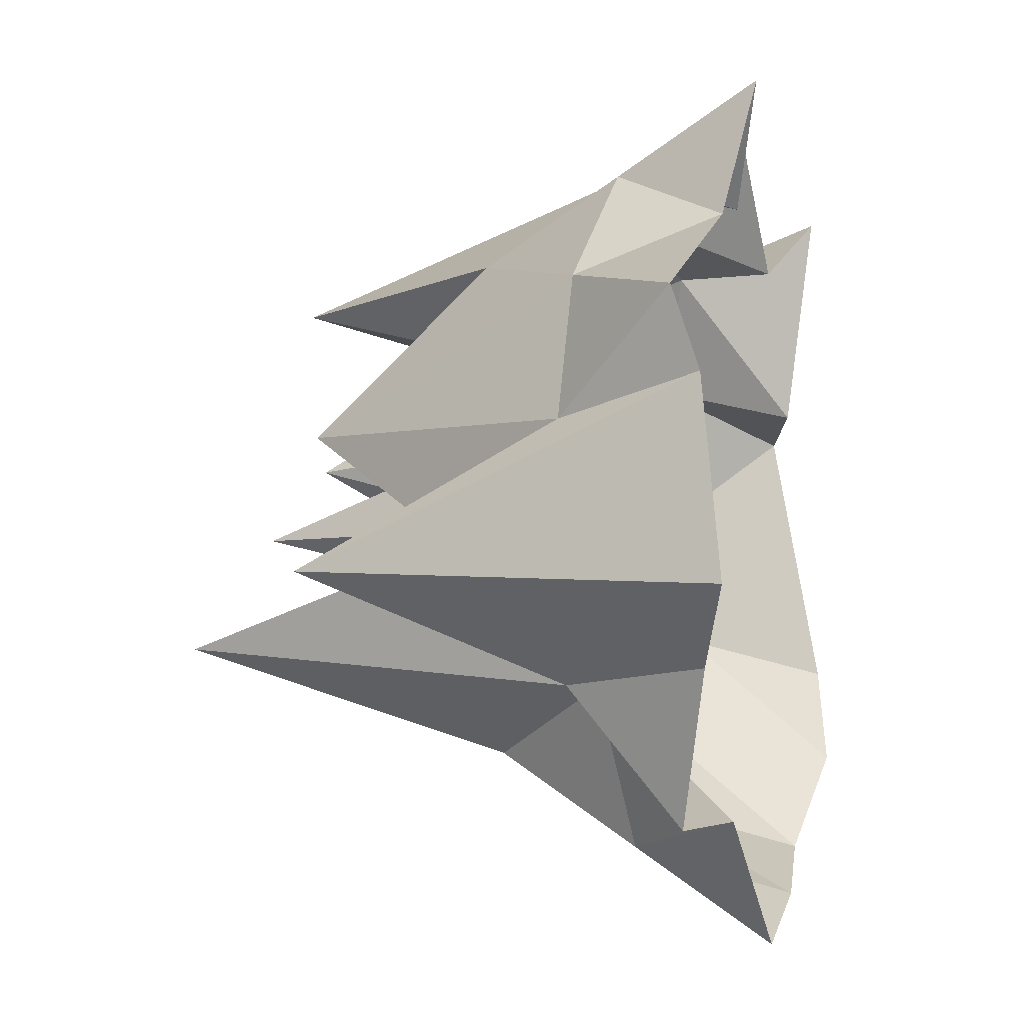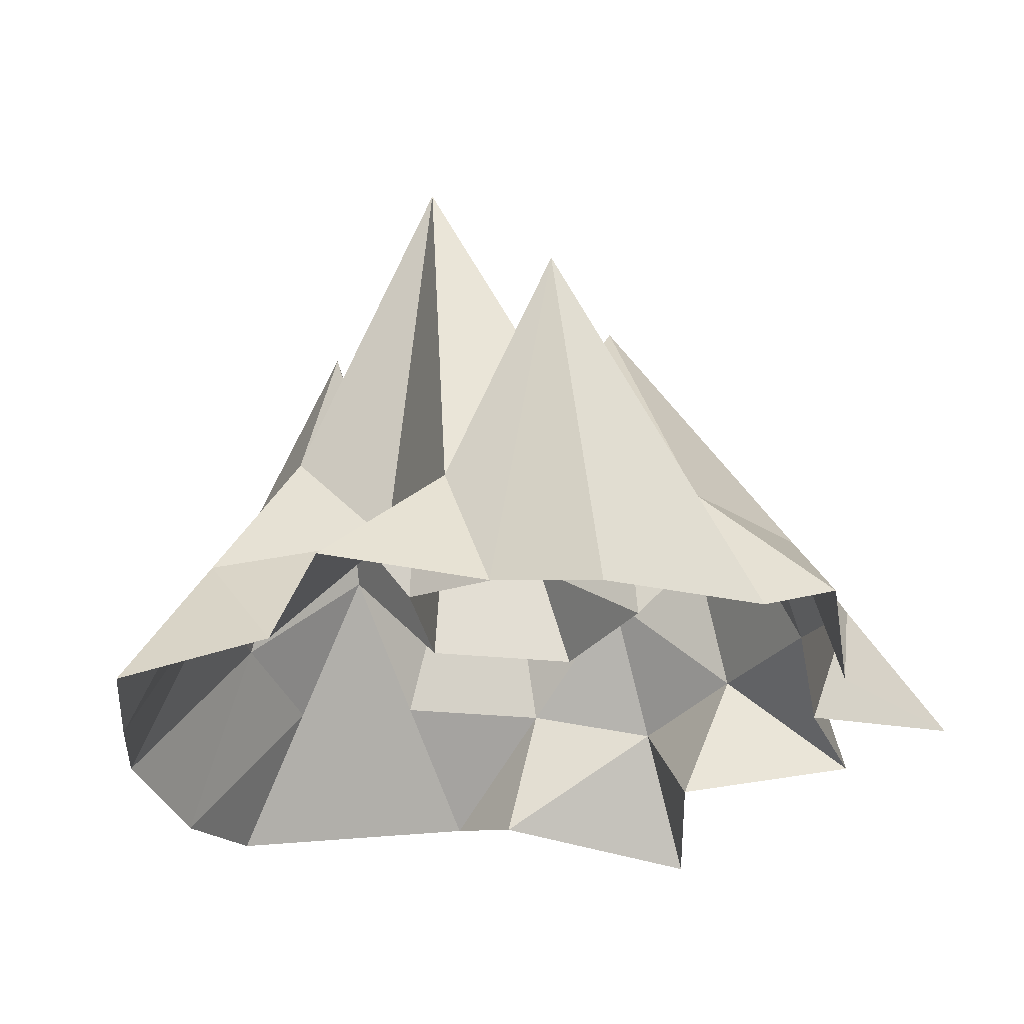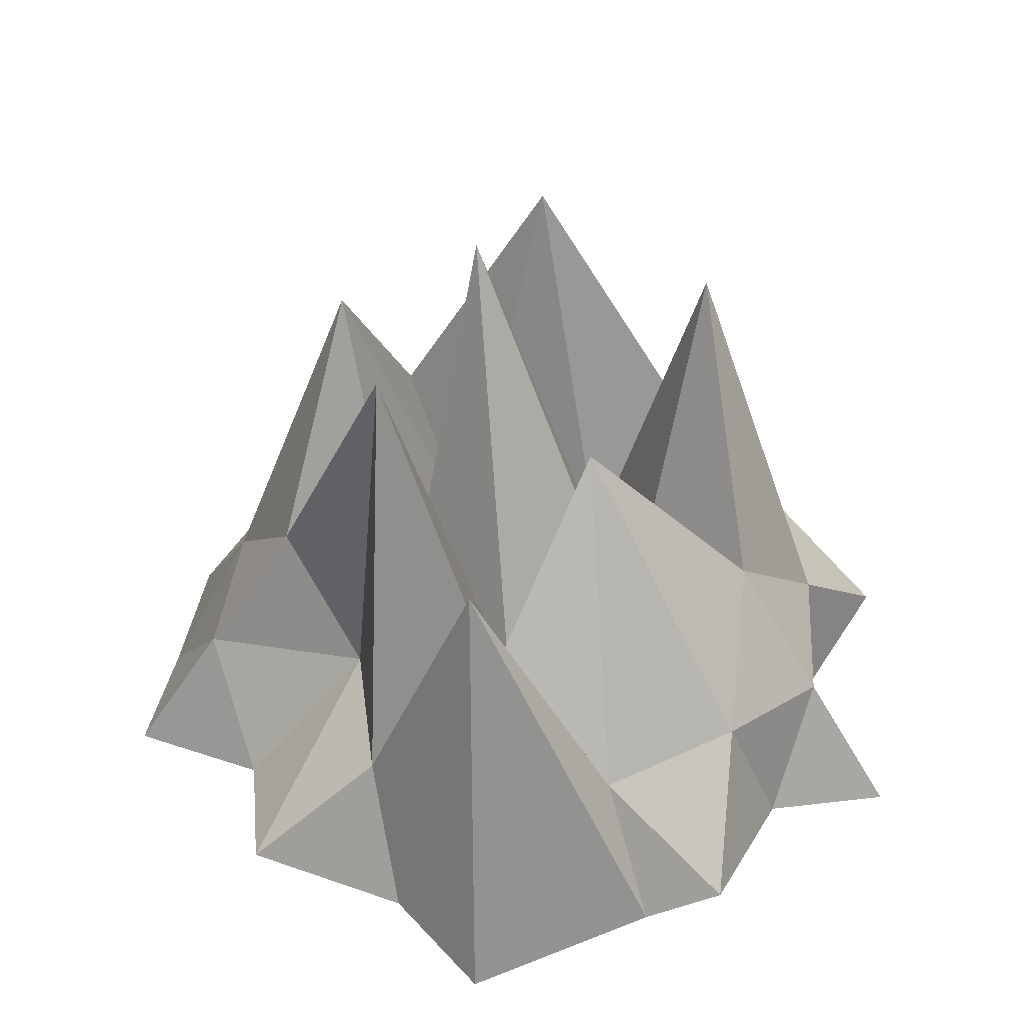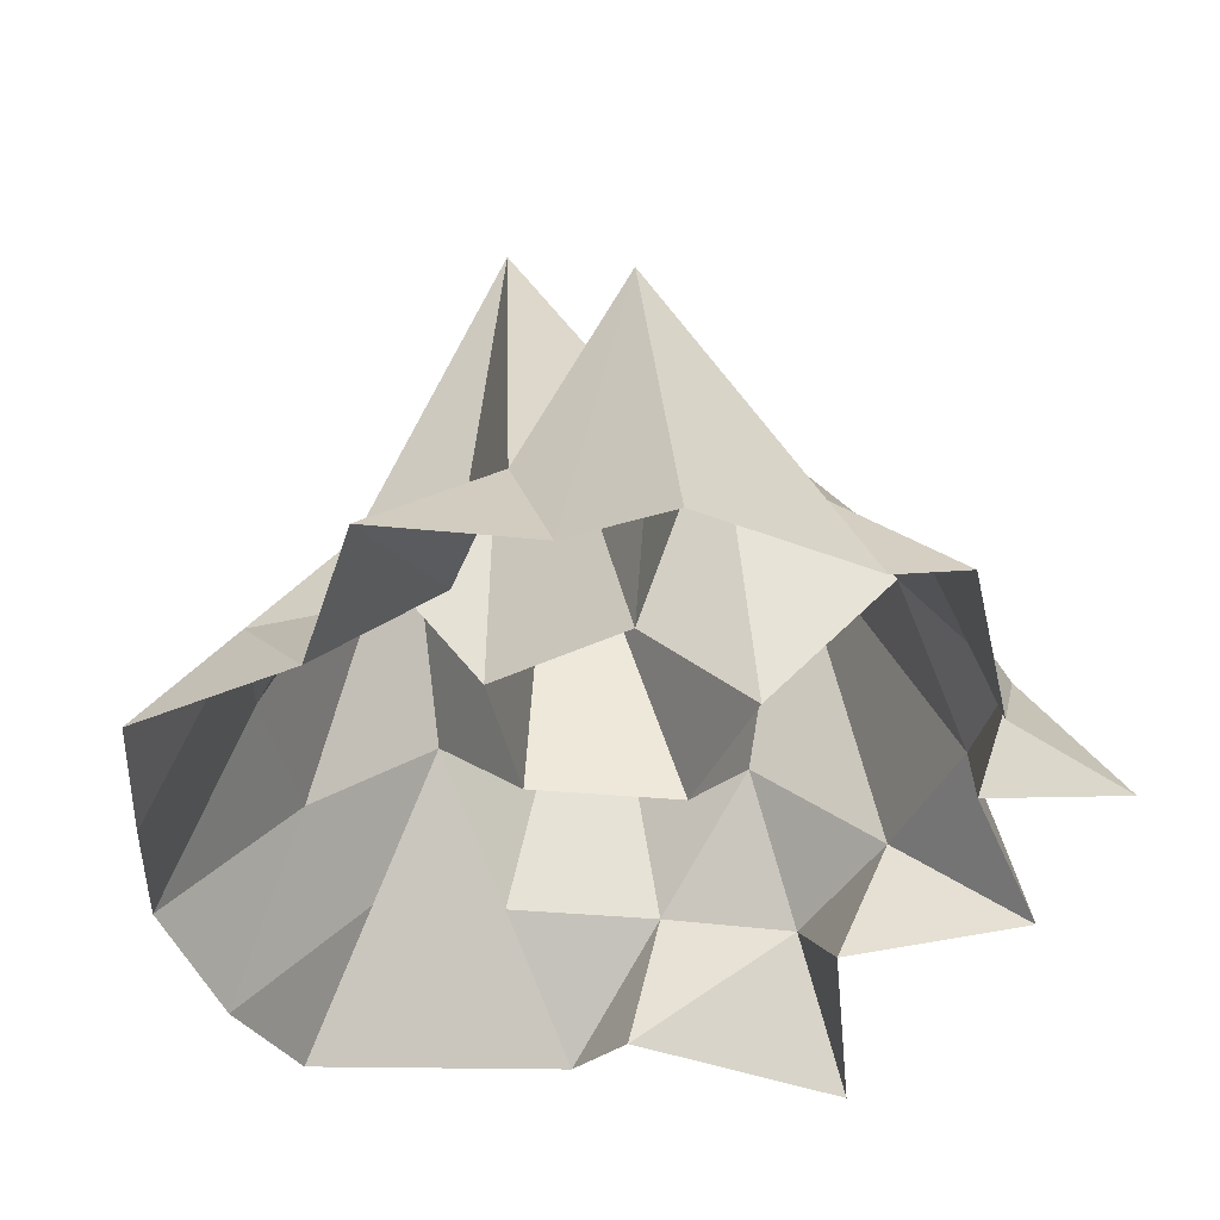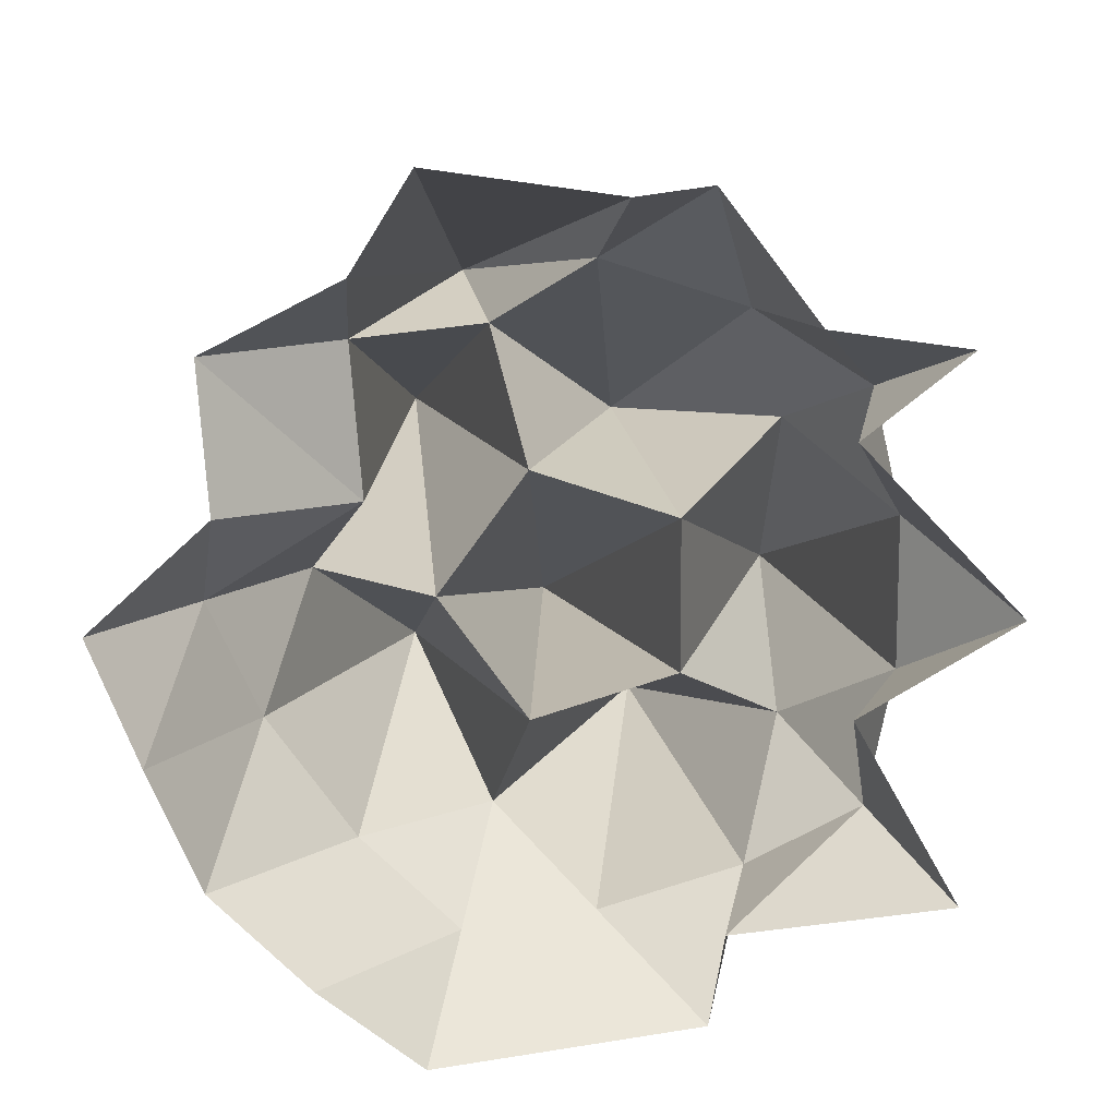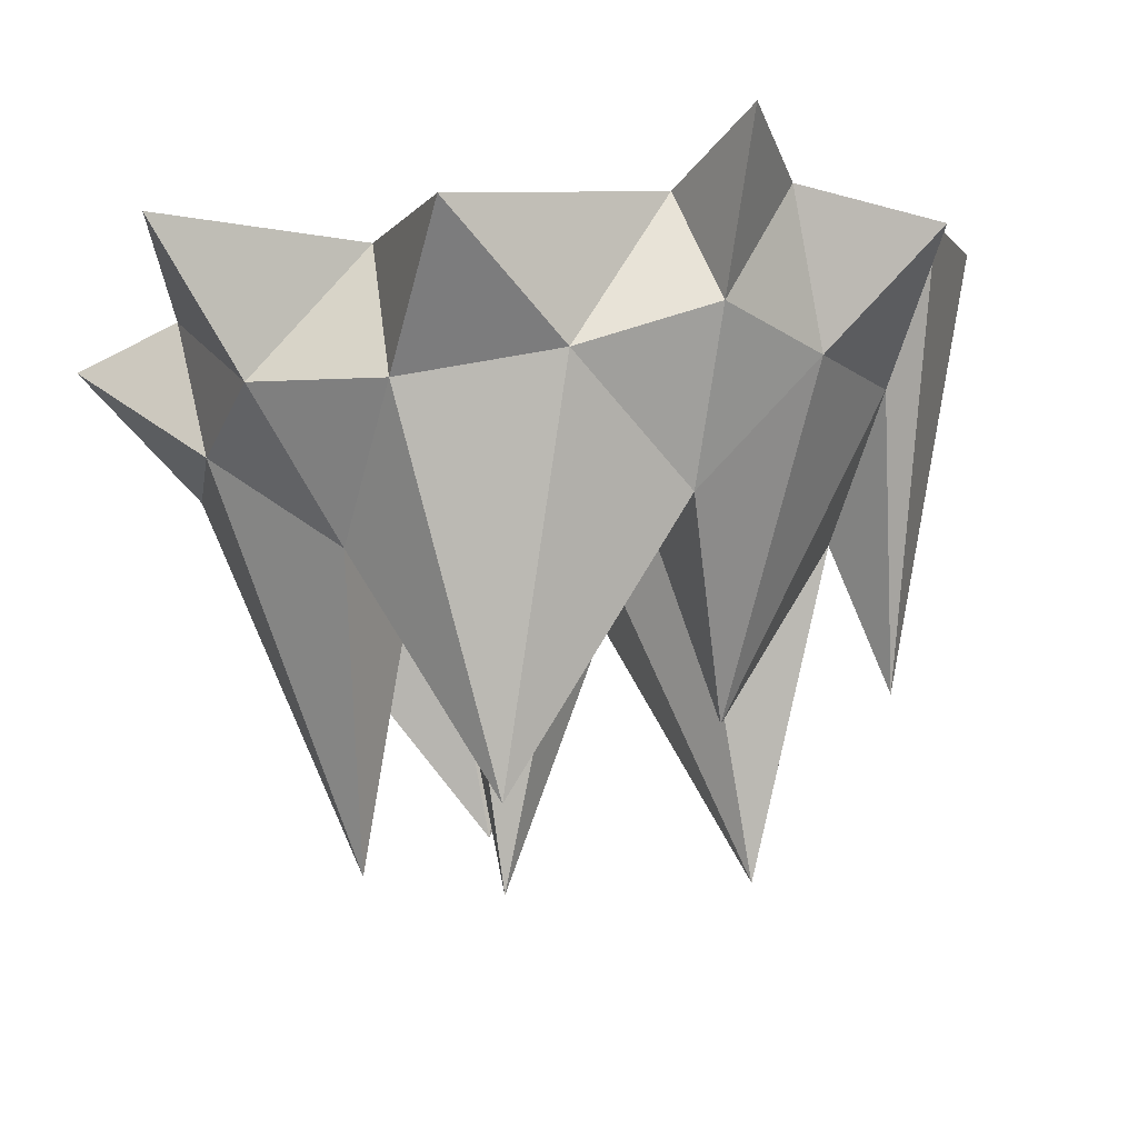
<metadata>
{"format":"obj","ext":"obj","renderer":"f3d","projection":"perspective","resolution":1024,"background":"white","views":[{"elev":0.4,"azim":-77.5,"up":"+Z"},{"elev":-26.3,"azim":-108.5,"up":"+Y"},{"elev":41.9,"azim":-92.5,"up":"+Y"},{"elev":-41.5,"azim":-105.0,"up":"+Y"},{"elev":-77.0,"azim":-80.7,"up":"+Y"},{"elev":77.1,"azim":172.8,"up":"+Z"}]}
</metadata>
<code>
o Firestl.001
v 0.41 -0.077 0.4195
v 0.414 -0.04113 0.1312
v 0.3242 0.1073 0.3342
v -0.2714 -0.077 0.5295
v -0.1781 -0.04113 0.3801
v -0.2167 0.1073 0.4215
v -0.5865 -0.077 -0.08456
v -0.5088 -0.04113 0.1582
v -0.4007 0.4825 -0.08006
v -0.09993 -0.077 -0.5741
v -0.2098 -0.04113 -0.4005
v -0.08064 0.1073 -0.4546
v 0.516 -0.077 -0.2625
v 0.3808 -0.1037 -0.3776
v 0.4083 0.1073 -0.2073
v 0.3007 0.2916 -0.152
v 0.1197 0.5762 -0.2436
v 0.1472 0.1251 -0.07323
v 0.2732 0.1432 -0.3224
v 0.2457 -0.07049 -0.4927
v 0.07287 -0.08364 -0.5334
v 0.09216 0.1432 -0.4139
v -0.06136 0.2916 -0.3351
v -0.2044 0.6822 -0.1913
v -0.03386 0.1251 -0.1648
v -0.1671 0.1432 -0.2353
v -0.4024 -0.005257 -0.3881
v -0.4695 -0.04113 -0.1877
v -0.3749 0.1432 -0.2178
v -0.3474 0.2916 -0.04741
v -0.172 0.5215 0.09057
v -0.1769 0.1251 -0.02092
v -0.4253 0.1432 0.1066
v -0.5031 -0.005259 0.2606
v -0.3184 -0.04113 0.3597
v -0.3326 0.1432 0.287
v -0.1621 0.2916 0.3135
v 0.09428 0.6089 0.2702
v -0.08424 0.1251 0.1595
v -0.03974 0.1432 0.4352
v 0.08264 -0.005257 0.5568
v 0.1635 -0.04113 0.3267
v 0.1605 0.1432 0.4029
v 0.2384 0.2916 0.2489
v 0.2695 0.6425 0.04843
v 0.116 0.1251 0.1272
v 0.3919 0.1432 0.1701
v 0.5454 -0.005259 0.09128
v 0.5307 -0.04113 -0.08563
v 0.4231 0.1432 -0.03037
v 0.1068 0.6743 -0.0525
f 30 33 31
f 37 38 39
f 45 50 16
f 46 45 18
f 38 43 44
f 32 39 51
f 24 29 30
f 24 26 29
f 25 24 32
f 17 19 22
f 18 25 51
f 1 2 3
f 4 5 6
f 7 8 9
f 10 11 12
f 13 14 15
f 16 17 18
f 16 19 17
f 20 21 22
f 23 24 25
f 23 26 24
f 27 28 29
f 30 31 32
f 34 35 36
f 37 40 38
f 41 42 43
f 44 45 46
f 44 47 45
f 48 49 50
f 50 15 16
f 50 49 15
f 49 13 15
f 45 47 50
f 47 48 50
f 46 18 51
f 45 16 18
f 43 3 44
f 43 42 3
f 42 1 3
f 38 40 43
f 40 41 43
f 39 46 51
f 39 38 46
f 38 44 46
f 36 6 37
f 36 35 6
f 35 4 6
f 31 36 37
f 31 33 36
f 33 34 36
f 32 31 39
f 31 37 39
f 29 9 30
f 29 28 9
f 28 7 9
f 26 27 29
f 25 32 51
f 24 30 32
f 22 12 23
f 22 21 12
f 21 10 12
f 17 22 23
f 19 20 22
f 18 17 25
f 17 23 25
f 15 19 16
f 15 14 19
f 14 20 19
f 12 26 23
f 12 11 26
f 11 27 26
f 9 33 30
f 9 8 33
f 8 34 33
f 6 40 37
f 6 5 40
f 5 41 40
f 3 47 44
f 3 2 47
f 2 48 47

</code>
